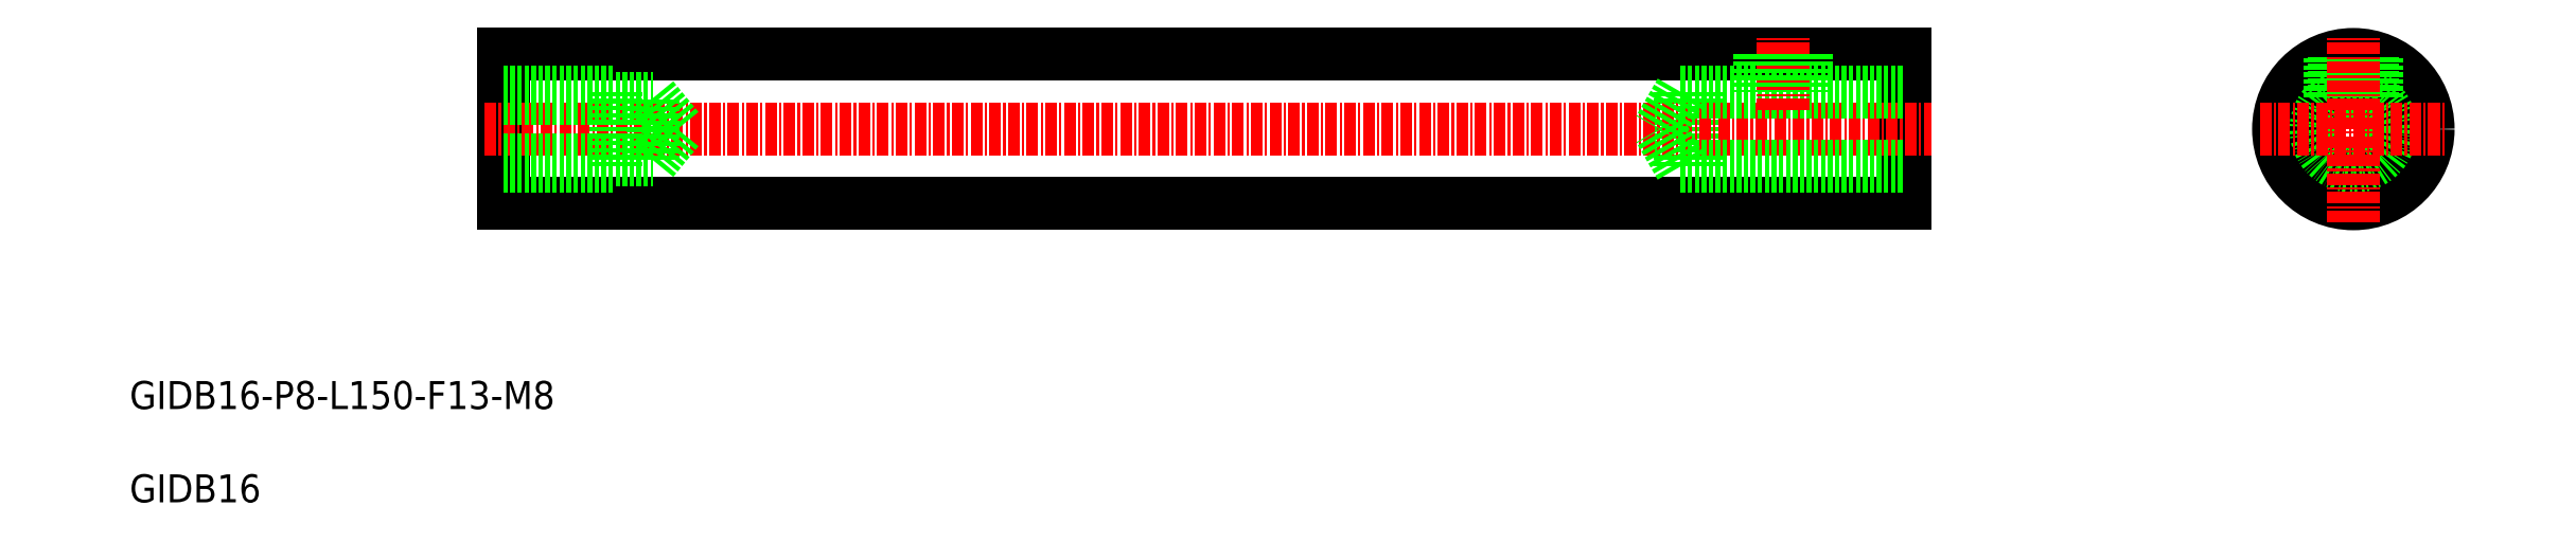
<metadata>
{"format":"dxf","ext":"dxf","renderer":"ezdxf+matplotlib","layout":"modelspace","background":"white","min_lineweight":24,"dpi":150}
</metadata>
<code>
0
SECTION
2
ENTITIES
0
LINE
8
0
10
50
20
58
30
0
11
200
21
58
31
0
0
LINE
8
0
10
200
20
42
30
0
11
200
21
58
31
0
0
LINE
8
0
10
50
20
42
30
0
11
50
21
58
31
0
0
LINE
8
0
10
50
20
42
30
0
11
200
21
42
31
0
0
LINE
8
0
10
200
20
42
30
0
11
200
21
58
31
0
0
LINE
8
0
10
176
20
46
30
0
11
176
21
54
31
0
0
LINE
8
0
10
178
20
46
30
0
11
178
21
54
31
0
0
LINE
8
CENTER
10
48
20
50
30
0
11
202.9
21
50
31
0
0
LINE
8
0
10
176
20
46
30
0
11
200
21
46
31
0
0
LINE
8
0
10
176
20
54
30
0
11
200
21
54
31
0
0
CIRCLE
8
0
10
248
20
50
30
0
40
8
0
CIRCLE
8
0
10
248
20
50
30
0
40
4
0
CIRCLE
8
0
10
248
20
50
30
0
40
4
0
LINE
8
0
10
176
20
46
30
0
11
173.7
21
50
31
0
0
LINE
8
0
10
176
20
54
30
0
11
173.7
21
50
31
0
0
LINE
8
CENTER
10
187
20
52
30
0
11
187
21
60
31
0
0
TEXT
8
0
10
10
20
20
30
0
40
3
1
GIDB16-P8-L150-F13-M8
0
TEXT
8
0
10
10
20
10
30
0
40
3
1
GIDB16
0
LINE
8
0
10
184.9
20
58
30
0
11
184.9
21
54
31
0
0
LINE
8
0
10
184.5
20
58
30
0
11
184.5
21
54
31
0
0
LINE
8
0
10
189.1
20
58
30
0
11
189.1
21
54
31
0
0
LINE
8
0
10
189.5
20
58
30
0
11
189.5
21
54
31
0
0
LINE
8
0
10
245.9
20
57.73
30
0
11
245.9
21
53.42
31
0
0
LINE
8
0
10
245.5
20
57.6
30
0
11
245.5
21
53.12
31
0
0
LINE
8
0
10
250.1
20
57.73
30
0
11
250.1
21
53.42
31
0
0
LINE
8
0
10
250.5
20
57.6
30
0
11
250.5
21
53.12
31
0
0
LINE
8
0
10
50
20
54
30
0
11
62
21
54
31
0
0
LINE
8
0
10
50
20
53.32
30
0
11
66
21
53.32
31
0
0
LINE
8
0
10
50
20
46.68
30
0
11
66
21
46.68
31
0
0
LINE
8
0
10
50
20
46
30
0
11
62
21
46
31
0
0
LINE
8
0
10
62
20
46
30
0
11
62
21
54
31
0
0
LINE
8
0
10
66
20
53.32
30
0
11
68.72
21
50
31
0
0
LINE
8
0
10
66
20
46.68
30
0
11
68.72
21
50
31
0
0
LINE
8
0
10
66
20
46.68
30
0
11
66
21
53.32
31
0
0
LINE
8
CENTER
10
238
20
50
30
0
11
258
21
50
31
0
0
LINE
8
CENTER
10
248
20
40
30
0
11
248
21
60
31
0
0
ENDSEC
0
EOF

</code>
